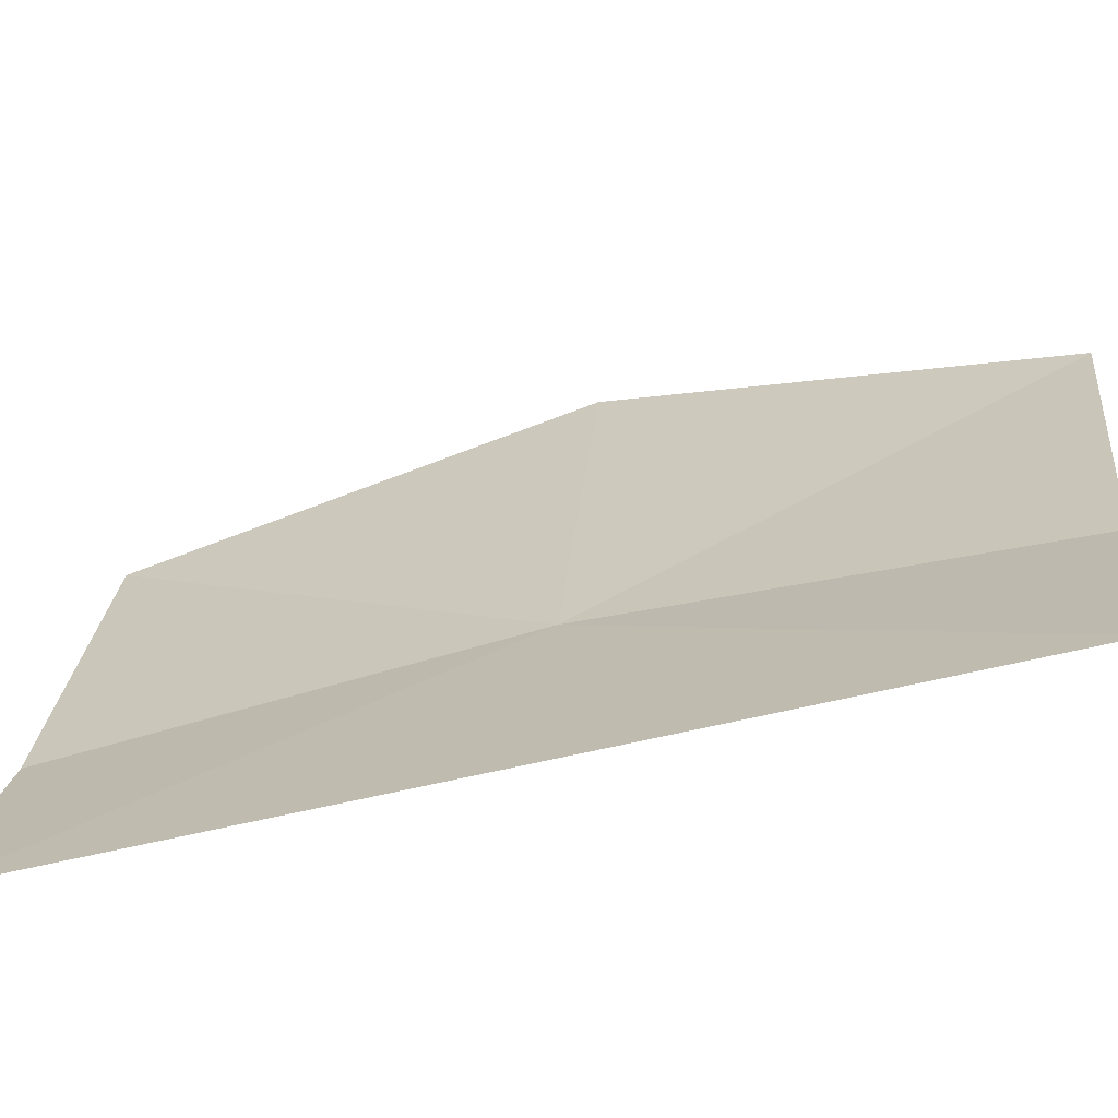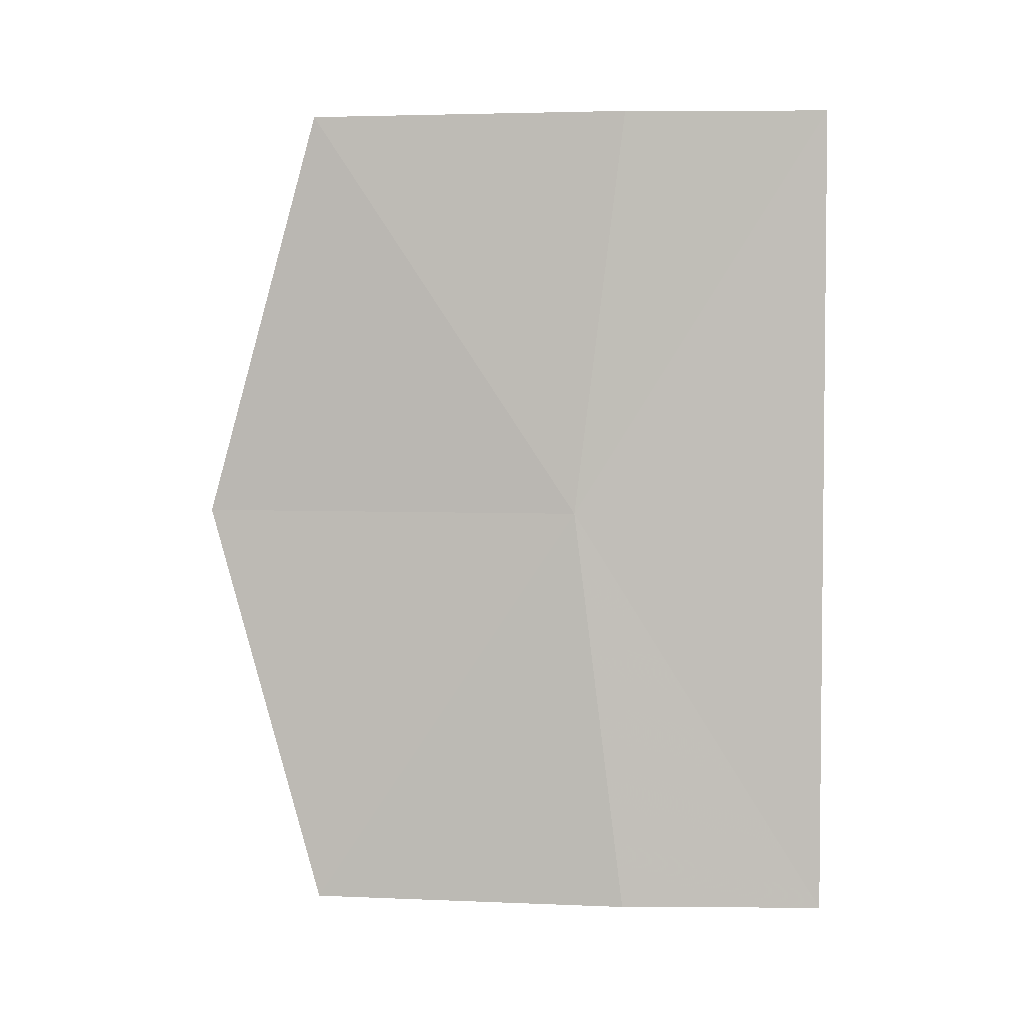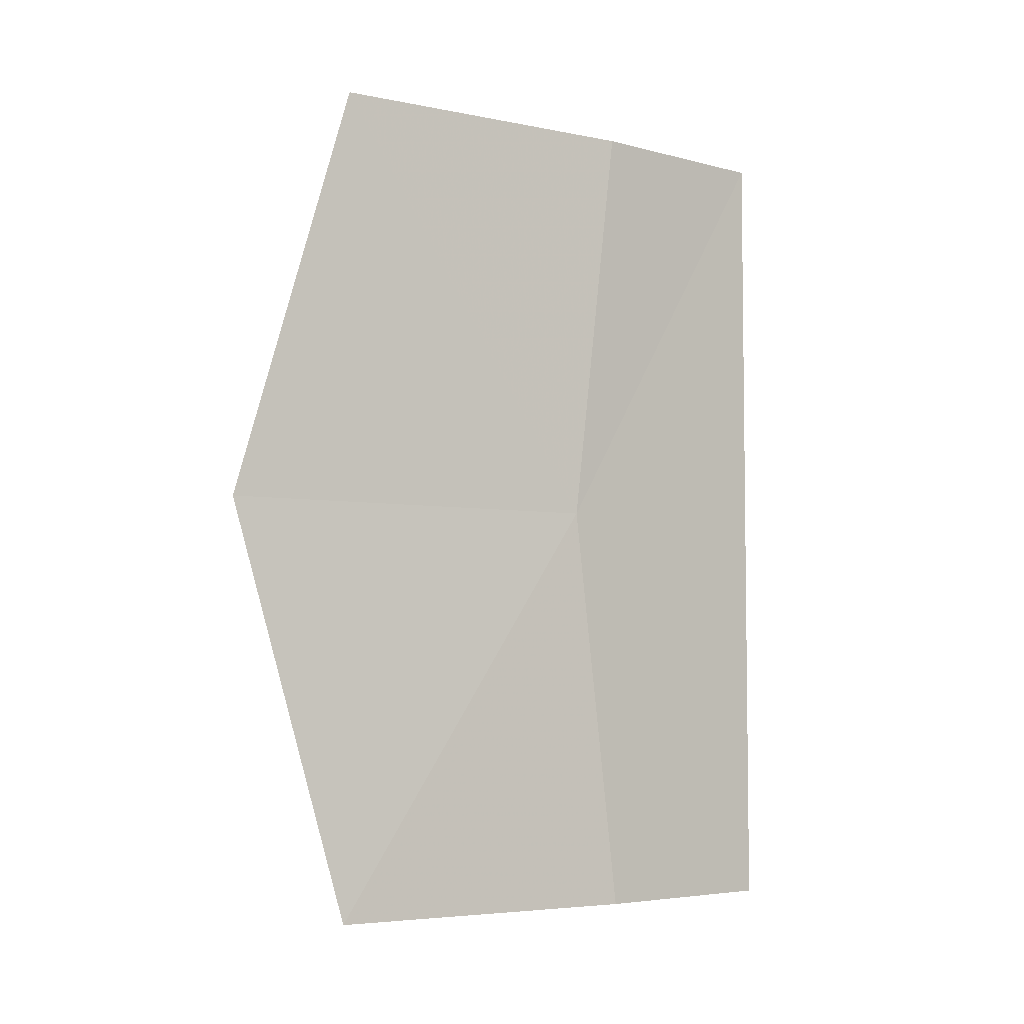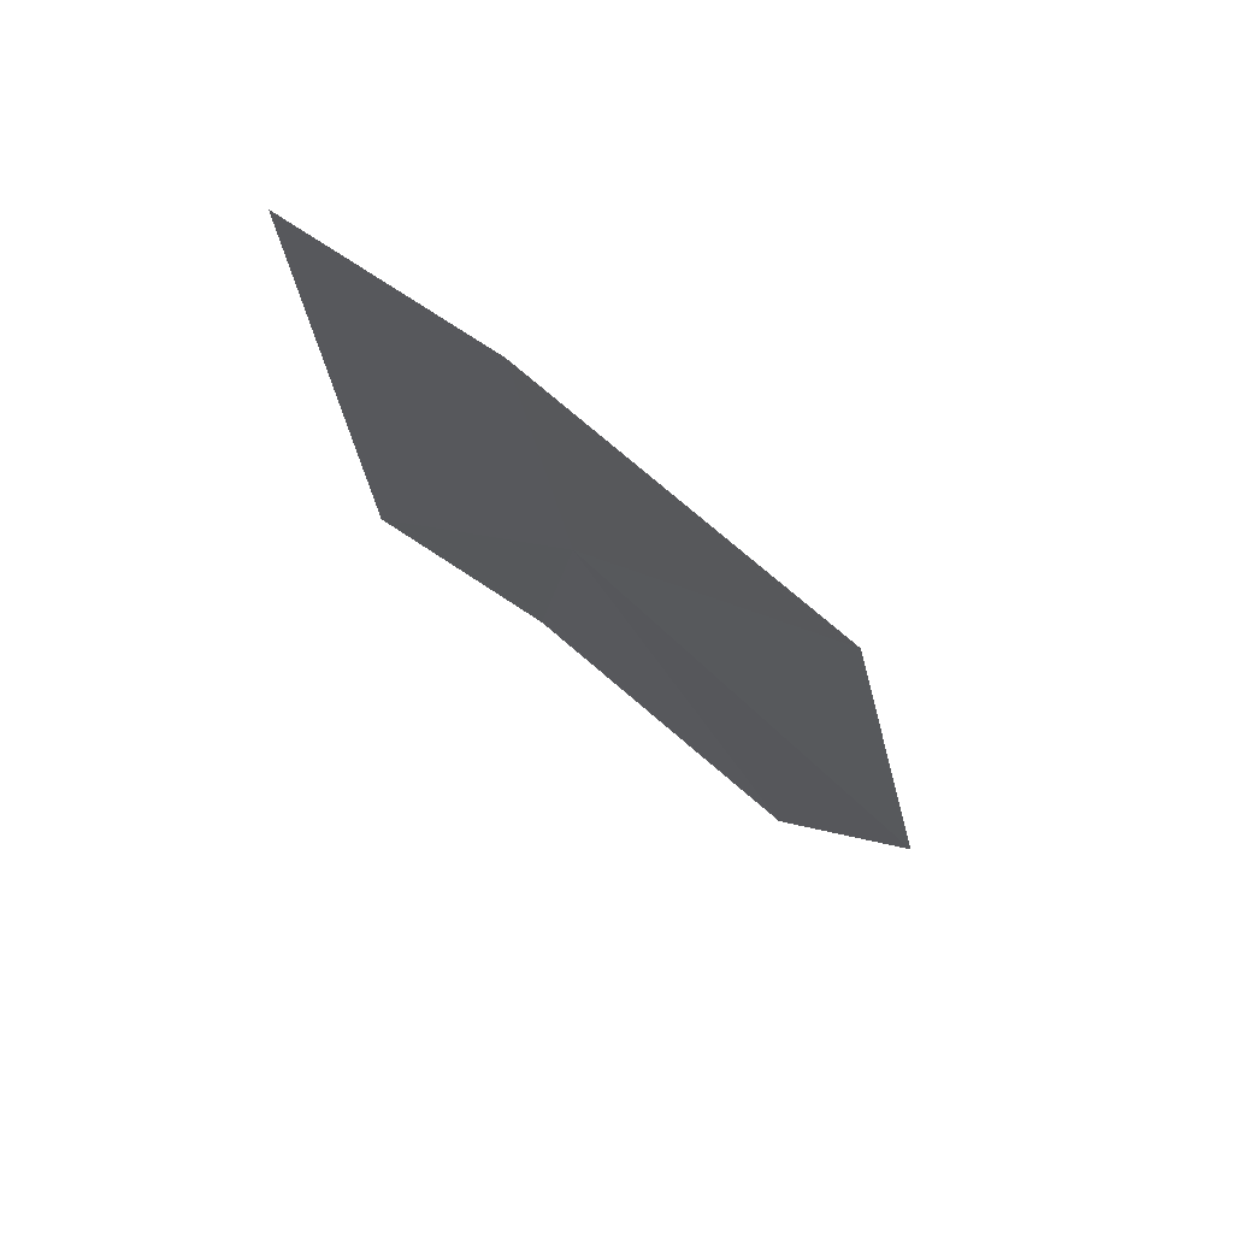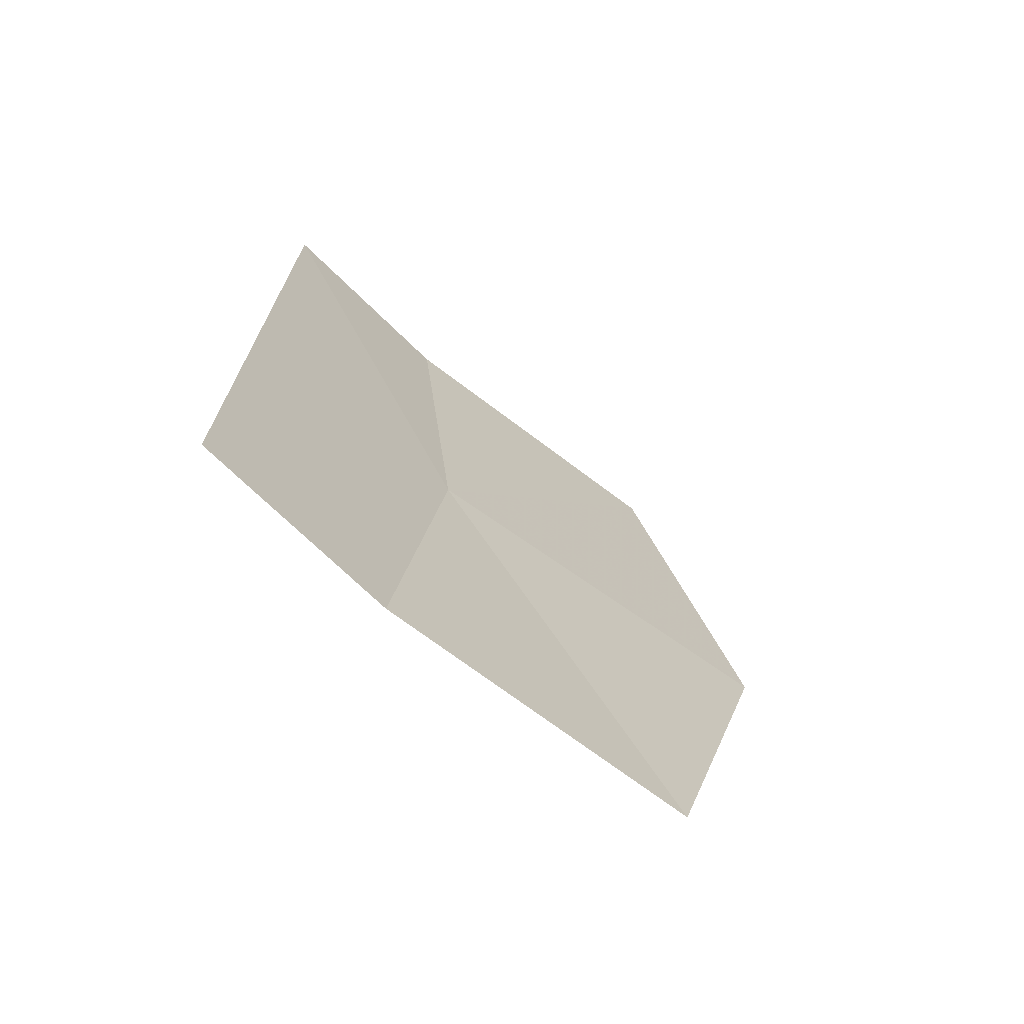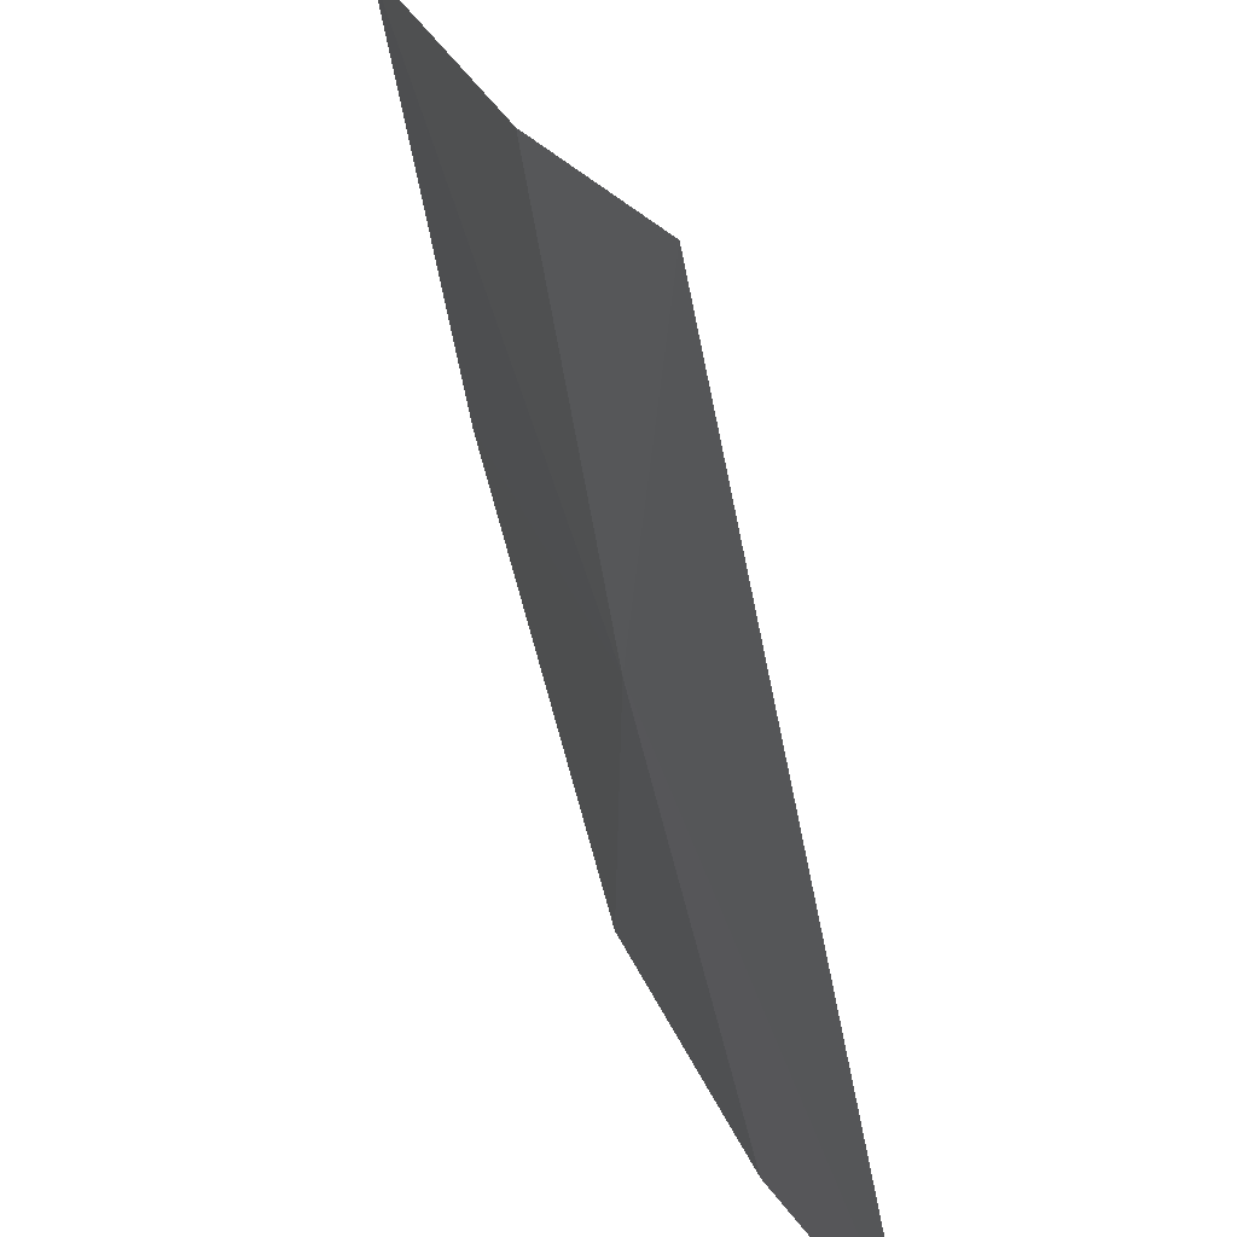
<metadata>
{"format":"obj","ext":"obj","renderer":"f3d","projection":"perspective","resolution":1024,"background":"white","views":[{"elev":-45.6,"azim":107.4,"up":"+Y"},{"elev":3.6,"azim":-62.8,"up":"+Z"},{"elev":-5.0,"azim":-103.7,"up":"+Z"},{"elev":76.7,"azim":149.7,"up":"+Z"},{"elev":-70.8,"azim":72.0,"up":"+Z"},{"elev":-57.2,"azim":11.2,"up":"+Y"}]}
</metadata>
<code>
v -5.576 -2.215 31.1
v -5.317 -2.757 30.14
v -5.531 -2.325 30.14
v -5.781 -1.607 30.14
v -5.849 -1.34 31.1
v -5.317 -2.757 32.07
v -5.781 -1.607 32.07
v -5.531 -2.325 32.07
f 1 2 3
f 1 4 5
f 1 5 7
f 1 7 8
f 1 8 6
f 1 3 4
f 1 6 2

</code>
